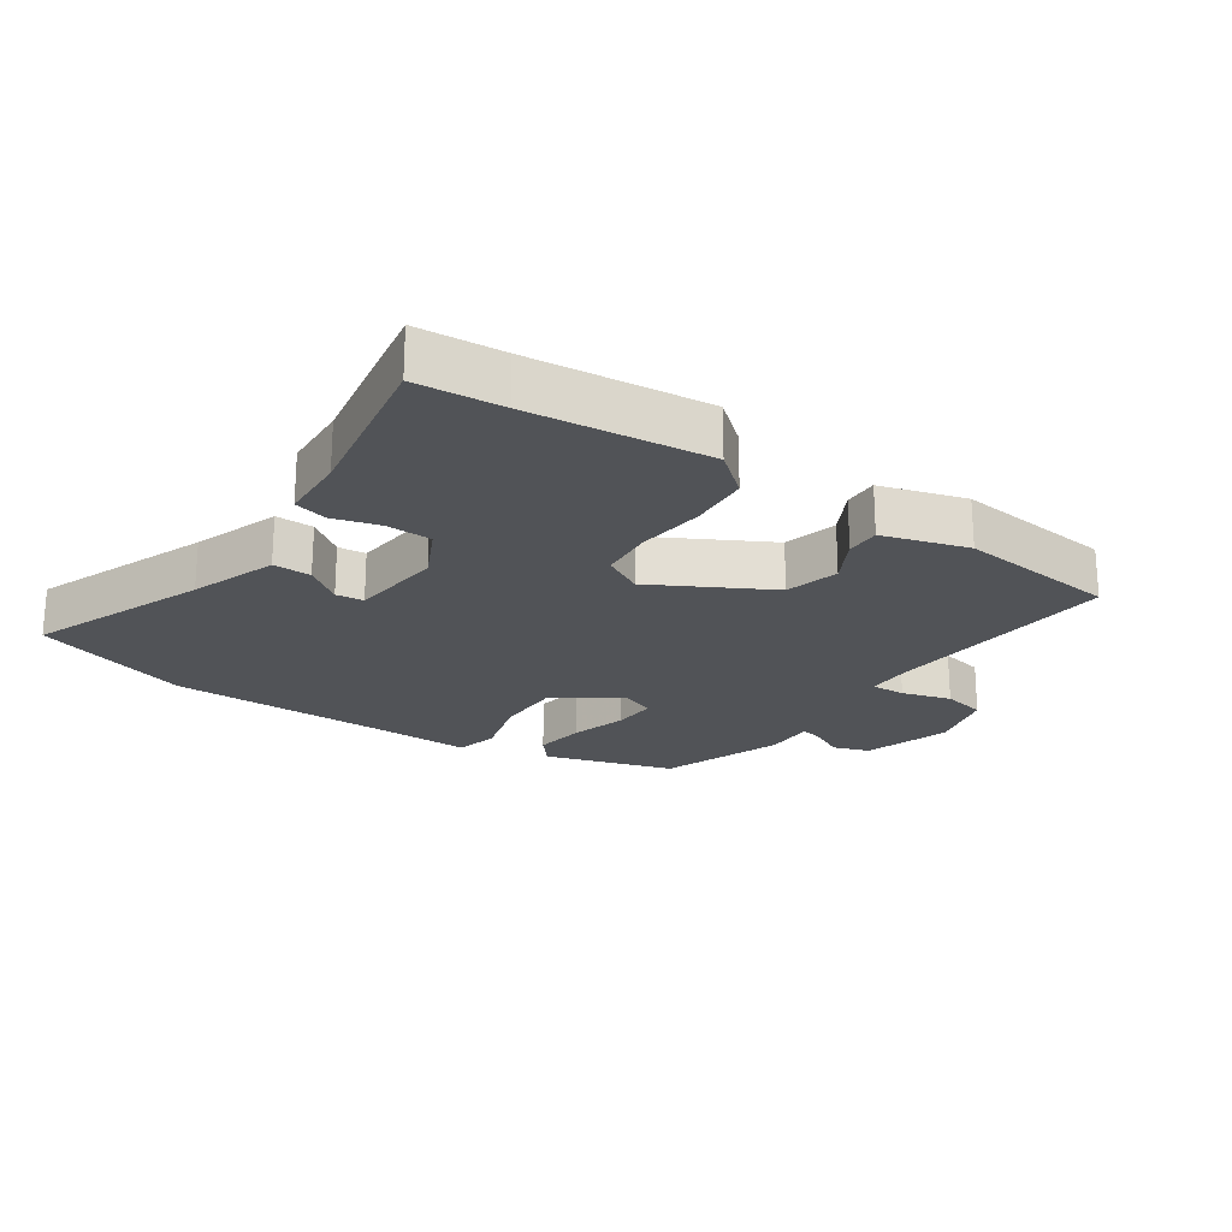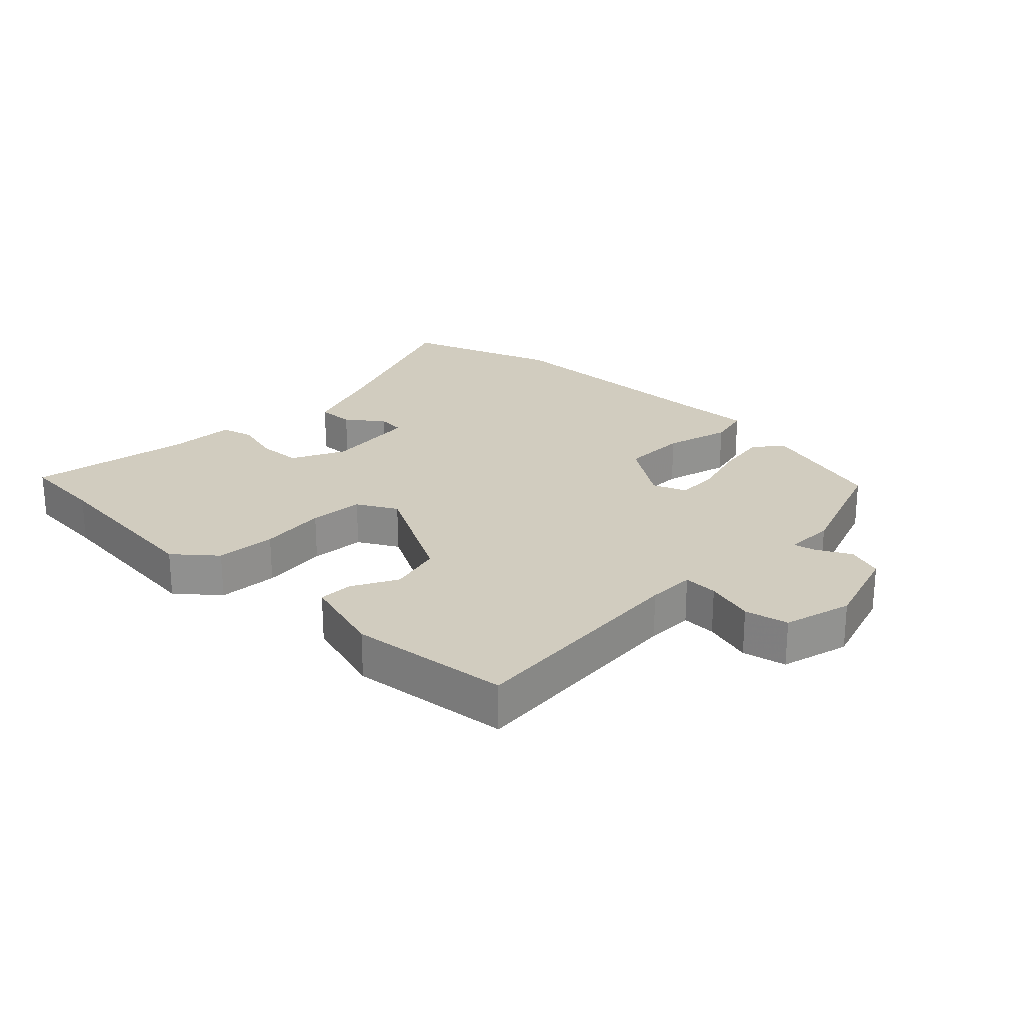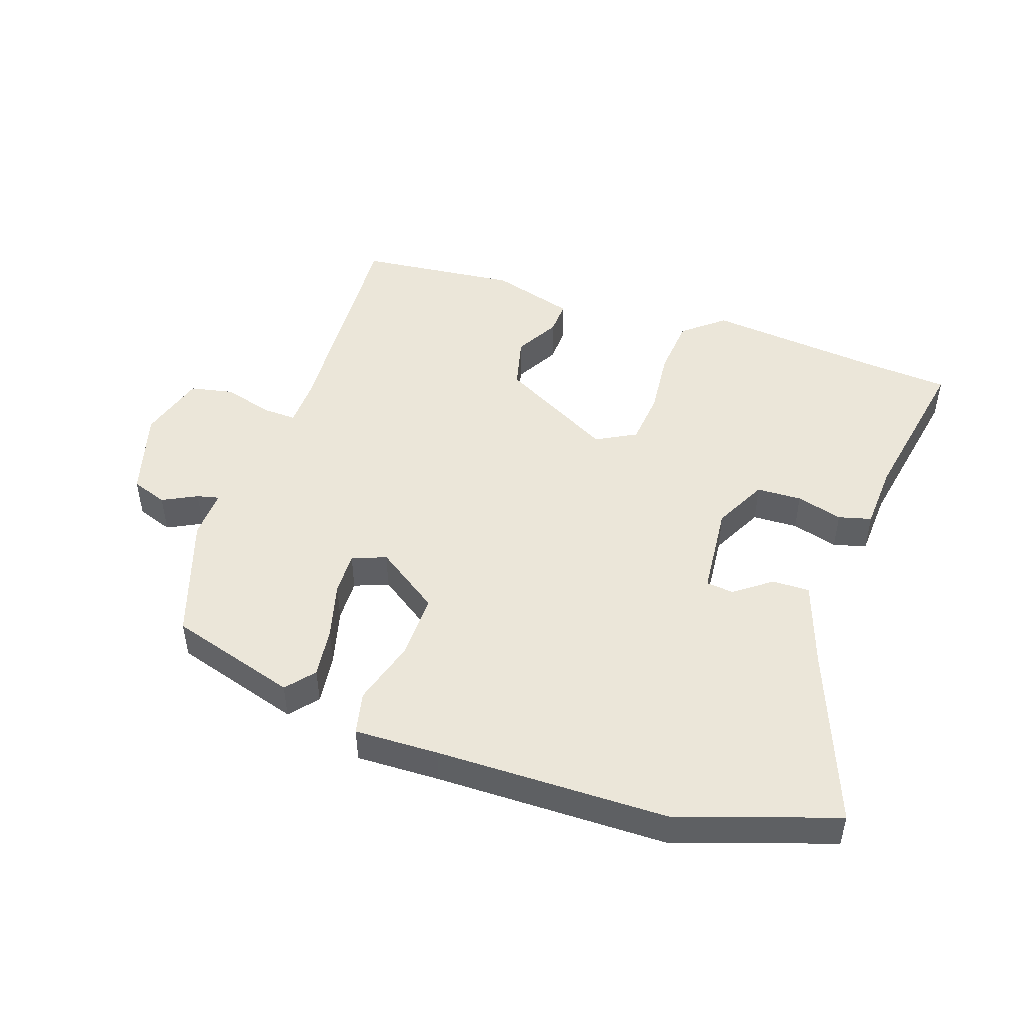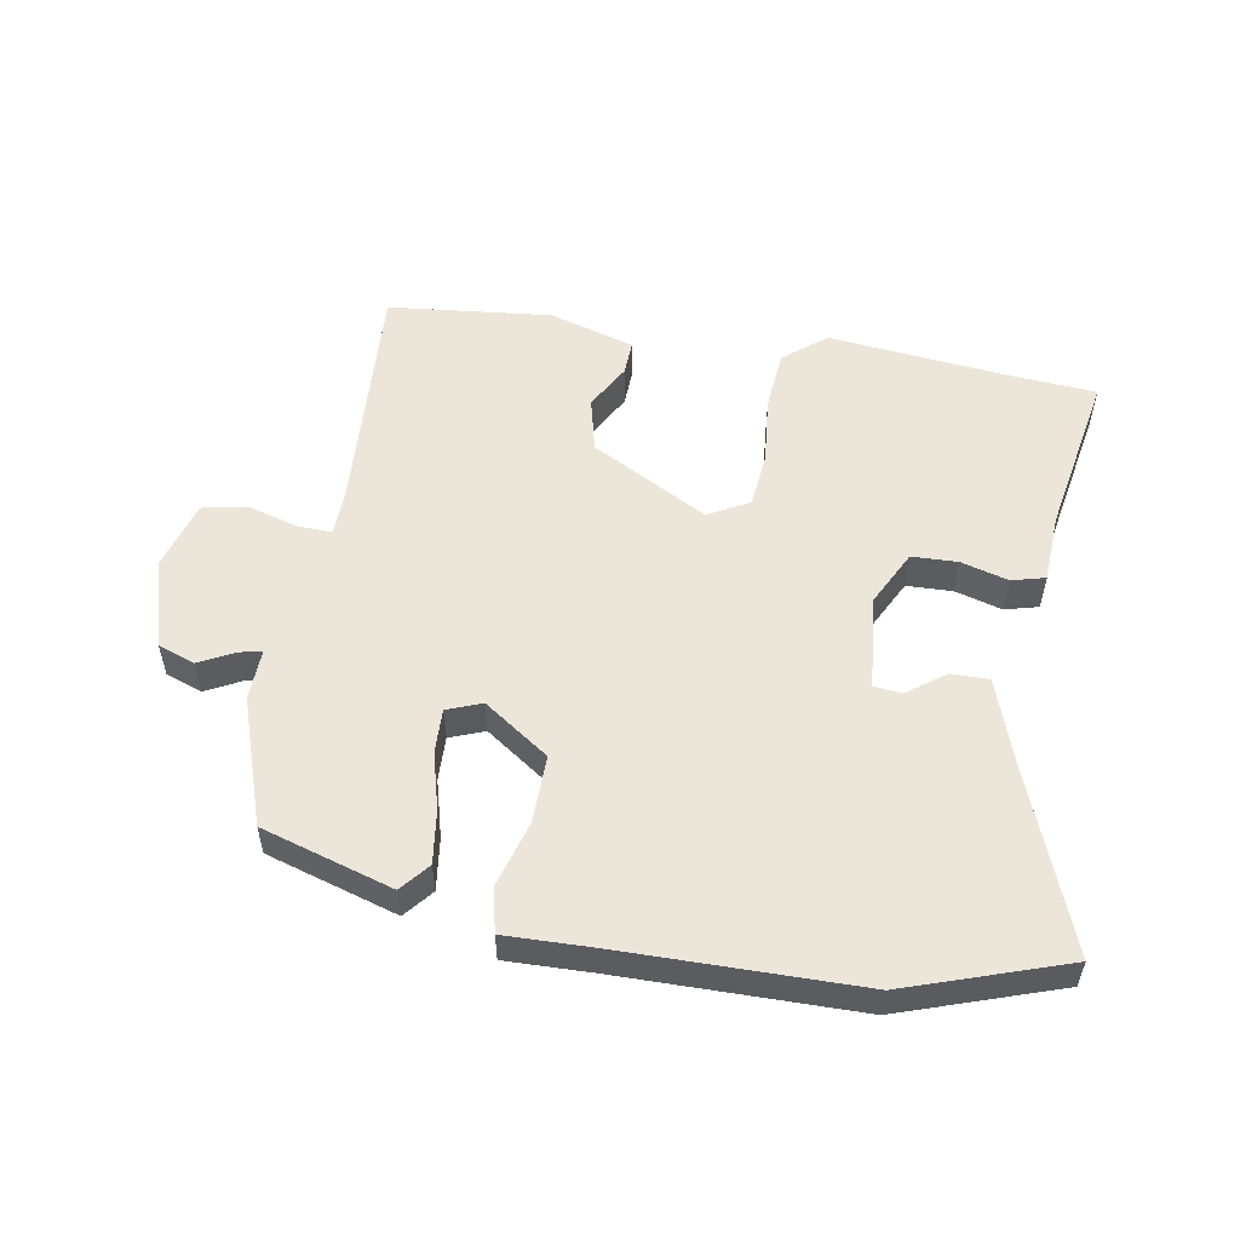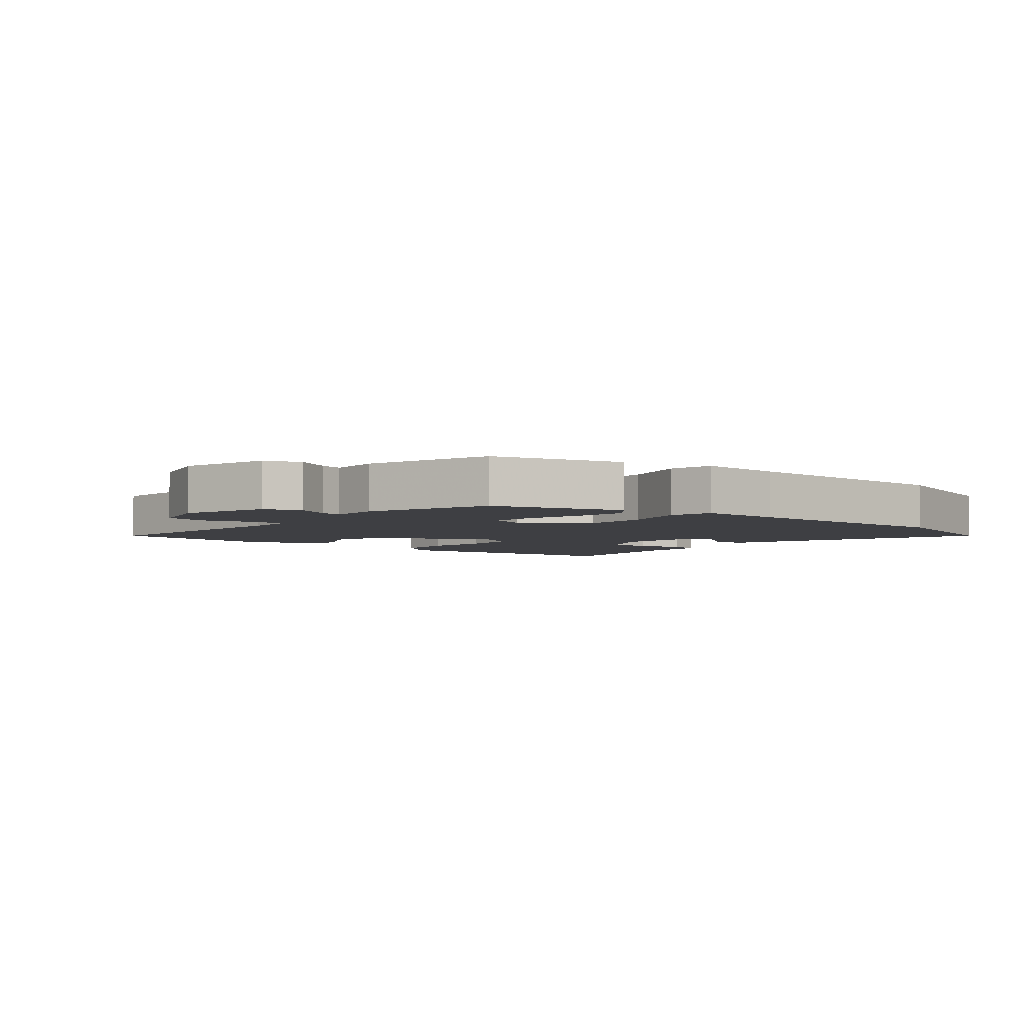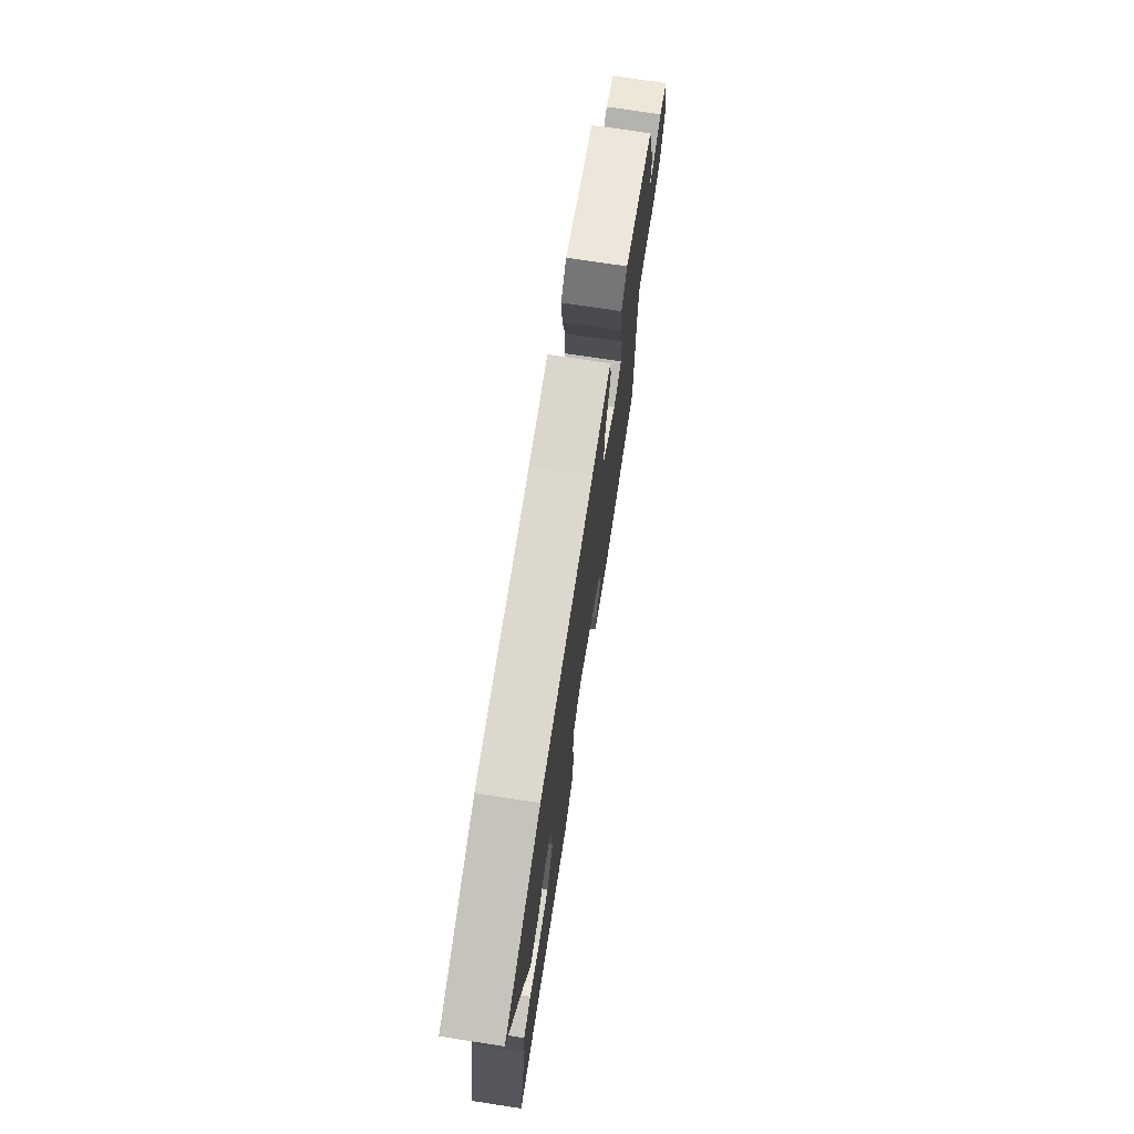
<metadata>
{"format":"obj","ext":"obj","renderer":"f3d","projection":"perspective","resolution":1024,"background":"white","views":[{"elev":-21.9,"azim":143.5,"up":"+Y"},{"elev":23.9,"azim":-138.3,"up":"+Y"},{"elev":47.6,"azim":17.0,"up":"+Y"},{"elev":54.3,"azim":7.9,"up":"+Y"},{"elev":-4.2,"azim":-42.0,"up":"+Y"},{"elev":74.0,"azim":98.7,"up":"+Z"}]}
</metadata>
<code>
v 0.348 0.07 0.546
v 0.595 0.07 0.471
v 0.499 0.07 0.192
v 0.457 0.07 0.055
v 0.398 0.07 0.054
v 0.339 0.07 0.095
v 0.296 0.07 0.089
v 0.287 0.07 -0.058
v 0.332 0.07 -0.141
v 0.403 0.07 -0.141
v 0.475 0.07 -0.118
v 0.527 0.07 -0.13
v 0.536 0.07 -0.235
v 0.591 0.07 -0.49
v 0.458 0.07 -0.505
v 0.18 0.07 -0.544
v 0.114 0.07 -0.493
v 0.103 0.07 -0.399
v 0.11 0.07 -0.293
v 0.099 0.07 -0.208
v 0.035 0.07 -0.176
v -0.141 0.07 -0.28
v -0.159 0.07 -0.365
v -0.118 0.07 -0.434
v -0.114 0.07 -0.488
v -0.245 0.07 -0.532
v -0.498 0.07 -0.514
v -0.487 0.07 -0.146
v -0.491 0.07 -0.071
v -0.545 0.07 -0.075
v -0.621 0.07 -0.1
v -0.69 0.07 -0.088
v -0.724 0.07 0.018
v -0.688 0.07 0.157
v -0.632 0.07 0.179
v -0.577 0.07 0.153
v -0.542 0.07 0.146
v -0.547 0.07 0.225
v -0.487 0.07 0.422
v -0.287 0.07 0.49
v -0.249 0.07 0.447
v -0.257 0.07 0.366
v -0.278 0.07 0.276
v -0.278 0.07 0.208
v -0.224 0.07 0.189
v -0.126 0.07 0.262
v -0.131 0.07 0.366
v -0.164 0.07 0.468
v -0.151 0.07 0.536
v -0.019 0.07 0.537
v 0.348 0 0.546
v 0.595 0 0.471
v 0.499 0 0.192
v 0.457 0 0.055
v 0.398 0 0.054
v 0.339 0 0.095
v 0.296 0 0.089
v 0.287 0 -0.058
v 0.332 0 -0.141
v 0.403 0 -0.141
v 0.475 0 -0.118
v 0.527 0 -0.13
v 0.536 0 -0.235
v 0.591 0 -0.49
v 0.458 0 -0.505
v 0.18 0 -0.544
v 0.114 0 -0.493
v 0.103 0 -0.399
v 0.11 0 -0.293
v 0.099 0 -0.208
v 0.035 0 -0.176
v -0.141 0 -0.28
v -0.159 0 -0.365
v -0.118 0 -0.434
v -0.114 0 -0.488
v -0.245 0 -0.532
v -0.498 0 -0.514
v -0.487 0 -0.146
v -0.491 0 -0.071
v -0.545 0 -0.075
v -0.621 0 -0.1
v -0.69 0 -0.088
v -0.724 0 0.018
v -0.688 0 0.157
v -0.632 0 0.179
v -0.577 0 0.153
v -0.542 0 0.146
v -0.547 0 0.225
v -0.487 0 0.422
v -0.287 0 0.49
v -0.249 0 0.447
v -0.257 0 0.366
v -0.278 0 0.276
v -0.278 0 0.208
v -0.224 0 0.189
v -0.126 0 0.262
v -0.131 0 0.366
v -0.164 0 0.468
v -0.151 0 0.536
v -0.019 0 0.537
f 47 48 49 50
f 1 2 3
f 50 1 3
f 47 50 3
f 46 47 3
f 45 46 3
f 41 42 43
f 40 41 43
f 39 40 43
f 38 39 43
f 37 38 43
f 37 43 44
f 34 35 36
f 33 34 36
f 32 33 36
f 31 32 36
f 30 31 36
f 29 30 36 37
f 26 27 28
f 25 26 28
f 24 25 28
f 23 24 28
f 22 23 28 29
f 37 44 45
f 29 37 45
f 22 29 45
f 21 22 45
f 17 18 19
f 16 17 19
f 15 16 19
f 15 19 20
f 14 15 20
f 13 14 20
f 10 11 12 13
f 13 20 21
f 10 13 21
f 9 10 21
f 3 4 5 6
f 3 6 7
f 45 3 7
f 8 9 21 45
f 7 8 45
f 100 99 98 97
f 53 52 51
f 53 51 100
f 53 100 97
f 53 97 96
f 53 96 95
f 93 92 91
f 93 91 90
f 93 90 89
f 93 89 88
f 93 88 87
f 94 93 87
f 86 85 84
f 86 84 83
f 86 83 82
f 86 82 81
f 86 81 80
f 87 86 80 79
f 78 77 76
f 78 76 75
f 78 75 74
f 78 74 73
f 79 78 73 72
f 95 94 87
f 95 87 79
f 95 79 72
f 95 72 71
f 69 68 67
f 69 67 66
f 69 66 65
f 70 69 65
f 70 65 64
f 70 64 63
f 63 62 61 60
f 71 70 63
f 71 63 60
f 71 60 59
f 56 55 54 53
f 57 56 53
f 57 53 95
f 95 71 59 58
f 95 58 57
f 1 51 52 2
f 2 52 53 3
f 3 53 54 4
f 4 54 55 5
f 5 55 56 6
f 6 56 57 7
f 7 57 58 8
f 8 58 59 9
f 9 59 60 10
f 10 60 61 11
f 11 61 62 12
f 12 62 63 13
f 13 63 64 14
f 14 64 65 15
f 15 65 66 16
f 16 66 67 17
f 17 67 68 18
f 18 68 69 19
f 19 69 70 20
f 20 70 71 21
f 21 71 72 22
f 22 72 73 23
f 23 73 74 24
f 24 74 75 25
f 25 75 76 26
f 26 76 77 27
f 27 77 78 28
f 28 78 79 29
f 29 79 80 30
f 30 80 81 31
f 31 81 82 32
f 32 82 83 33
f 33 83 84 34
f 34 84 85 35
f 35 85 86 36
f 36 86 87 37
f 37 87 88 38
f 38 88 89 39
f 39 89 90 40
f 40 90 91 41
f 41 91 92 42
f 42 92 93 43
f 43 93 94 44
f 44 94 95 45
f 45 95 96 46
f 46 96 97 47
f 47 97 98 48
f 48 98 99 49
f 49 99 100 50
f 50 100 51 1

</code>
